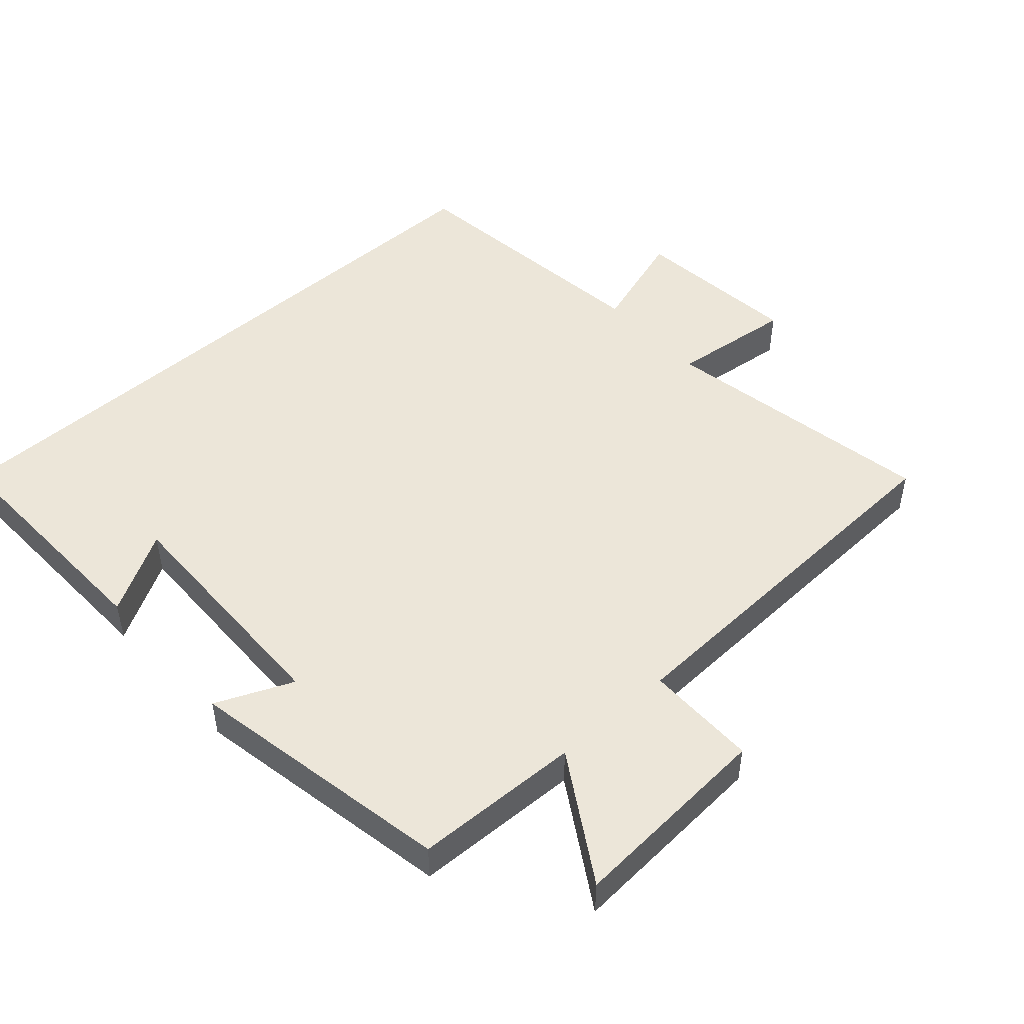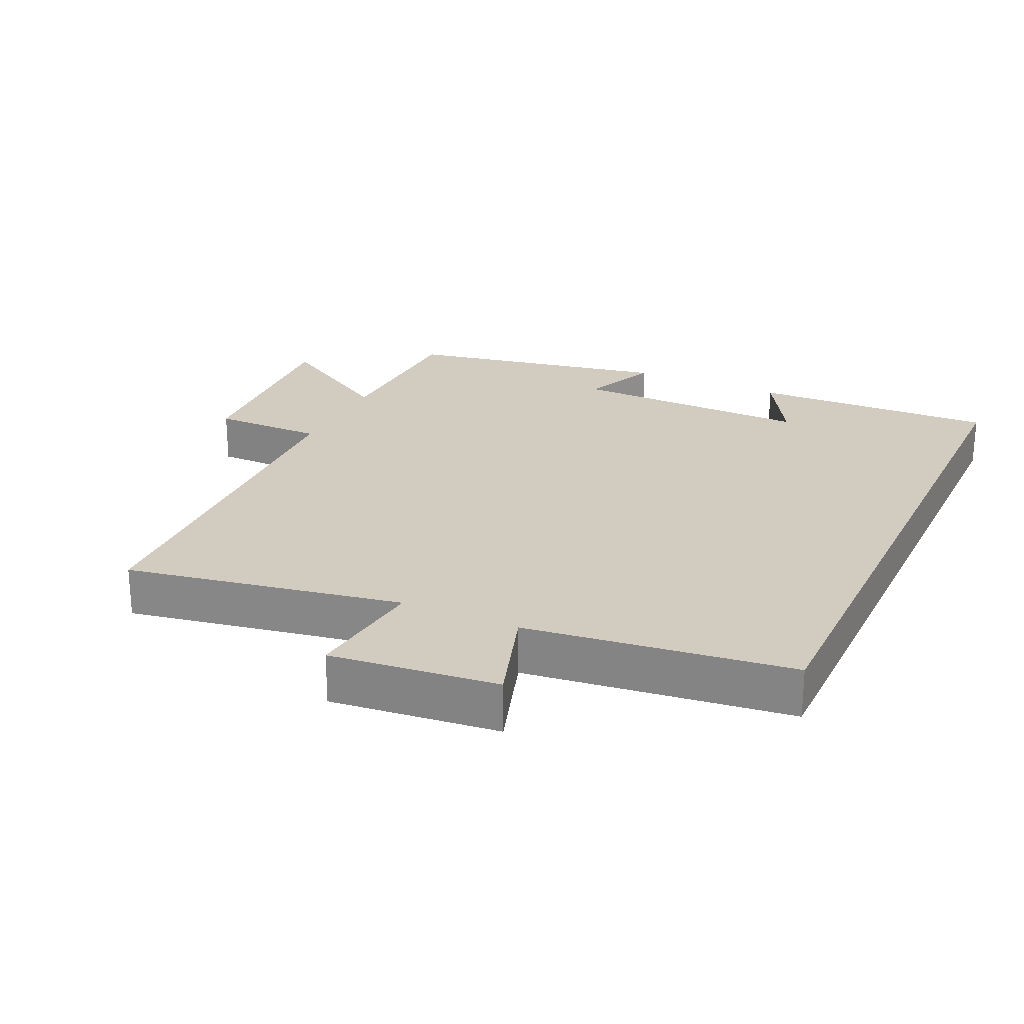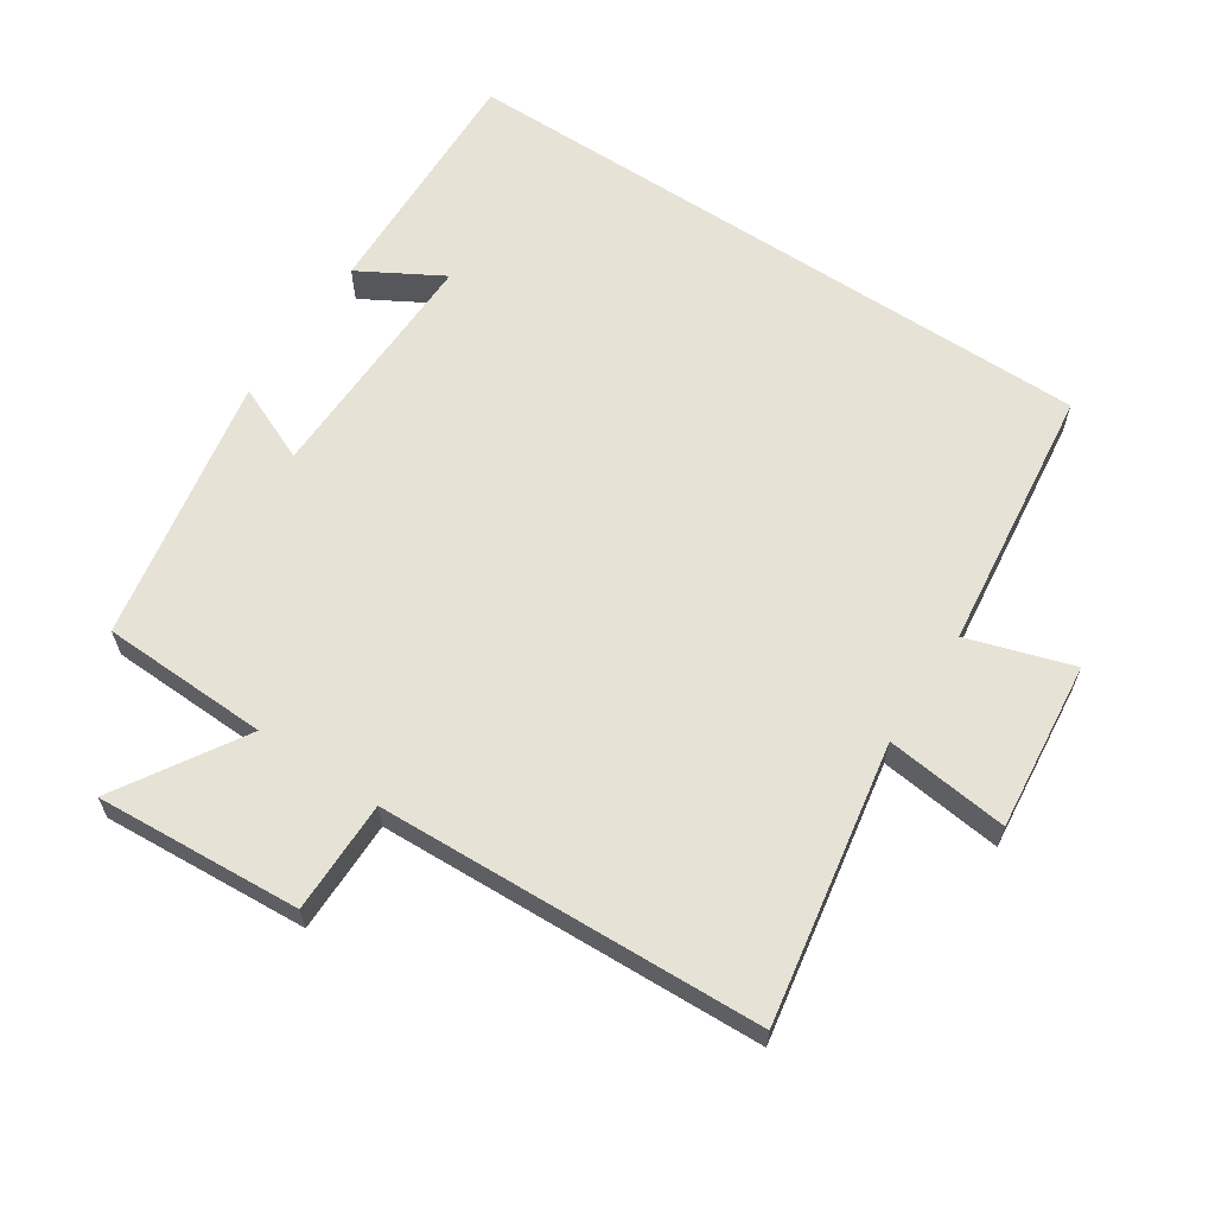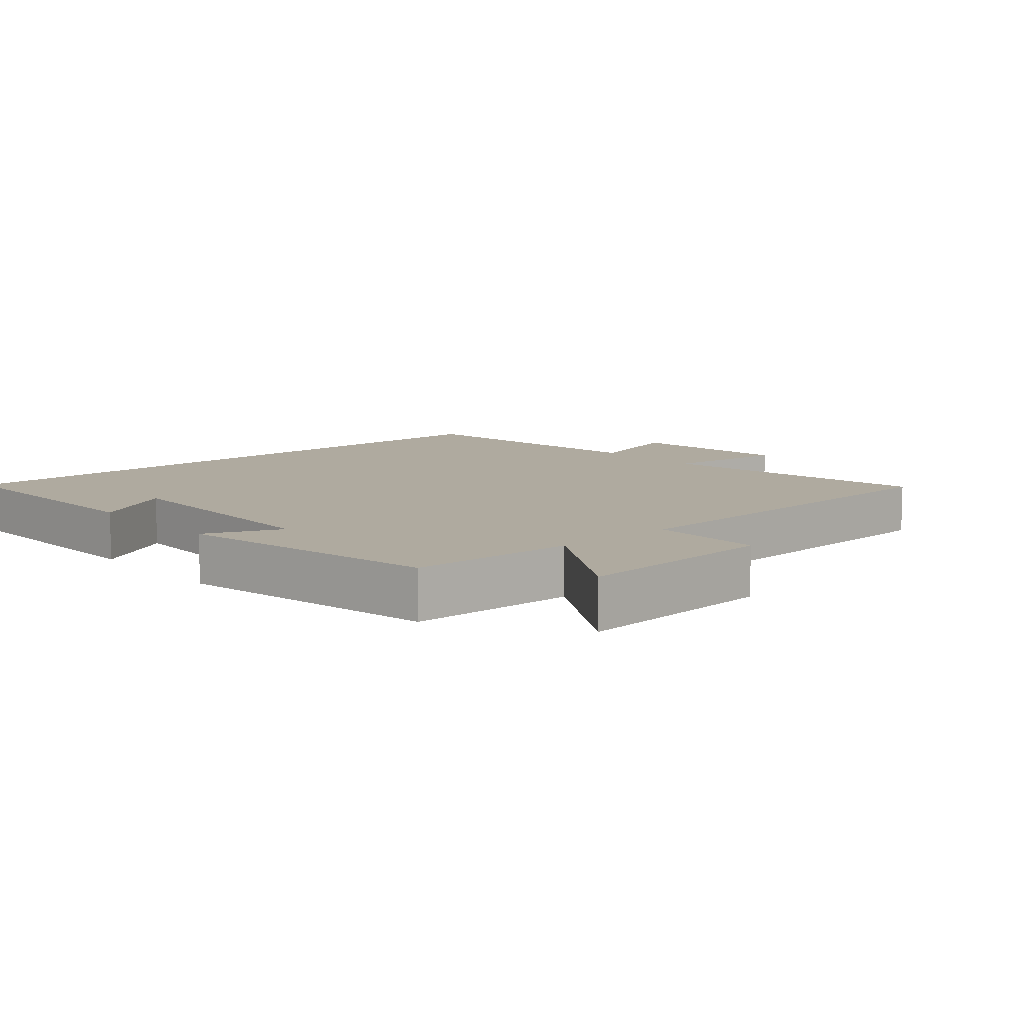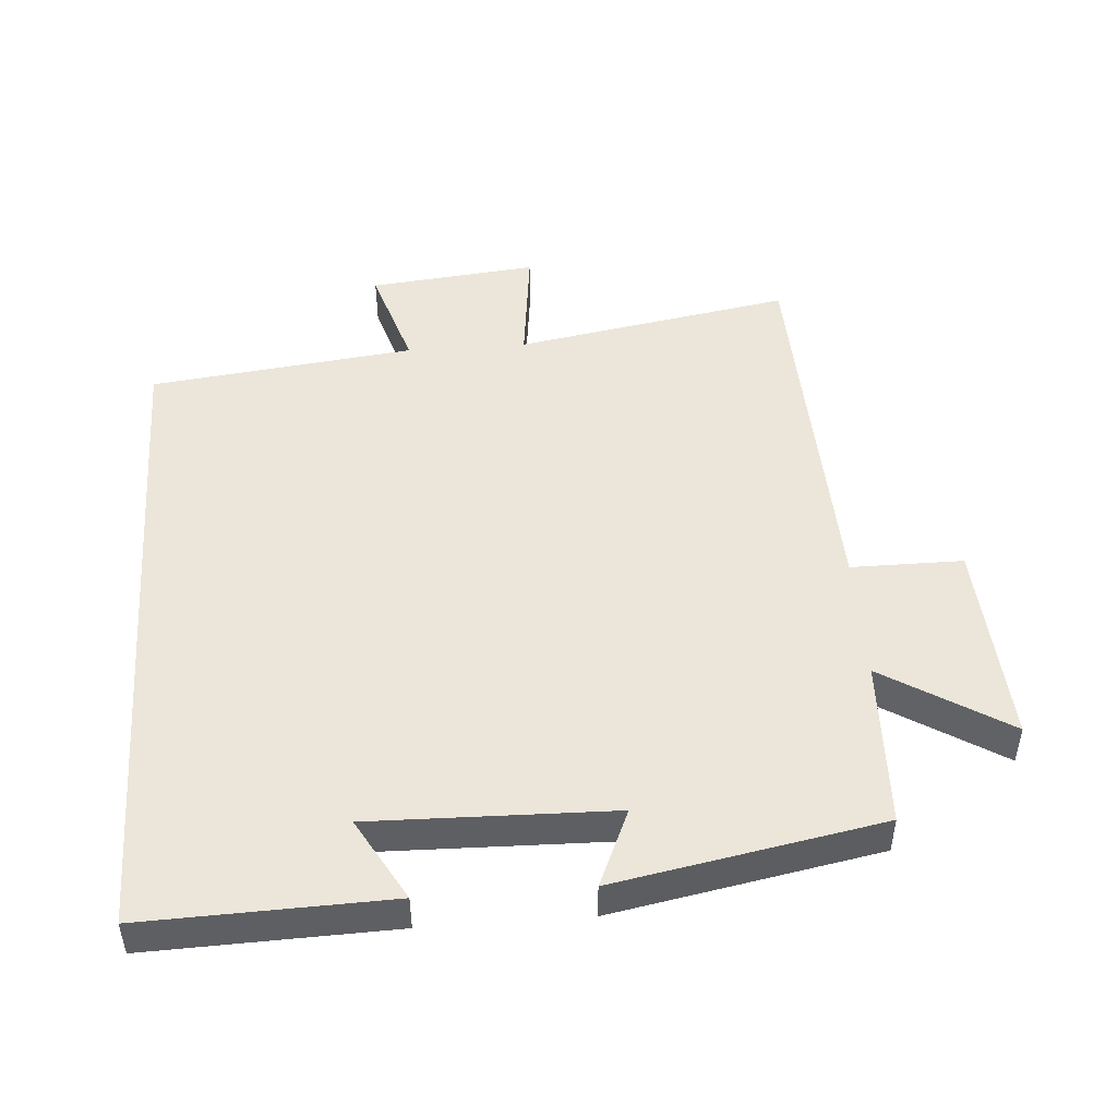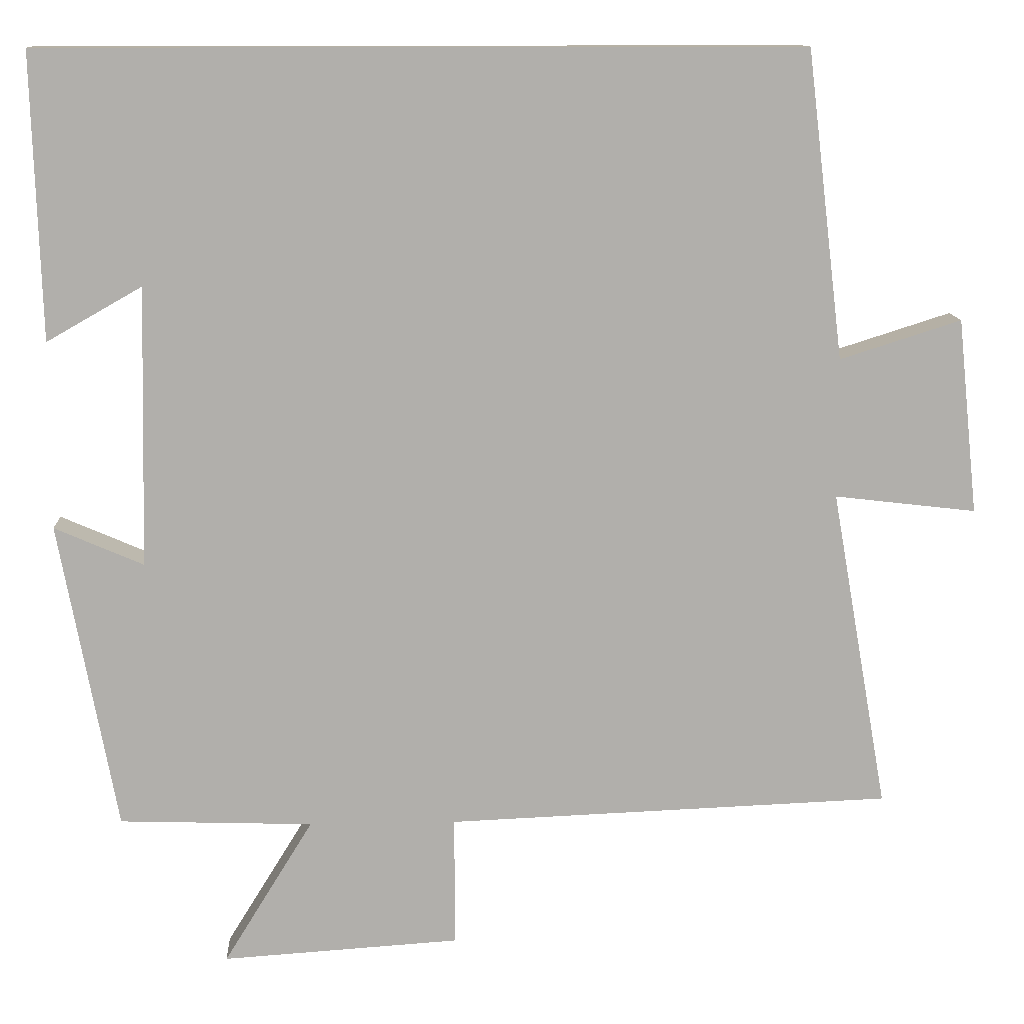
<metadata>
{"format":"obj","ext":"obj","renderer":"f3d","projection":"perspective","resolution":1024,"background":"white","views":[{"elev":48.8,"azim":138.1,"up":"+Y"},{"elev":24.2,"azim":-65.2,"up":"+Y"},{"elev":63.1,"azim":-146.6,"up":"+Y"},{"elev":9.5,"azim":138.6,"up":"+Y"},{"elev":48.5,"azim":85.8,"up":"+Y"},{"elev":12.0,"azim":177.2,"up":"+Z"}]}
</metadata>
<code>
v -0.572 0.07 -0.477
v -0.5 0.07 -0.069
v -0.68 0.07 -0.09
v -0.654 0.07 0.158
v -0.5 0.07 0.109
v -0.453 0.07 0.5
v 0.511 0.07 0.5
v 0.5 0.07 0.138
v 0.379 0.07 0.207
v 0.387 0.07 -0.149
v 0.5 0.07 -0.1
v 0.427 0.07 -0.492
v 0.181 0.07 -0.5
v 0.295 0.07 -0.685
v -0.007 0.07 -0.665
v -0.007 0.07 -0.5
v -0.572 0 -0.477
v -0.5 0 -0.069
v -0.68 0 -0.09
v -0.654 0 0.158
v -0.5 0 0.109
v -0.453 0 0.5
v 0.511 0 0.5
v 0.5 0 0.138
v 0.379 0 0.207
v 0.387 0 -0.149
v 0.5 0 -0.1
v 0.427 0 -0.492
v 0.181 0 -0.5
v 0.295 0 -0.685
v -0.007 0 -0.665
v -0.007 0 -0.5
f 13 14 15 16
f 13 16 1 2
f 10 11 12 13
f 9 10 13 2
f 7 8 9
f 5 6 7 9
f 5 9 2 3
f 3 4 5
f 32 31 30 29
f 18 17 32 29
f 29 28 27 26
f 18 29 26 25
f 25 24 23
f 25 23 22 21
f 19 18 25 21
f 21 20 19
f 1 17 18 2
f 2 18 19 3
f 3 19 20 4
f 4 20 21 5
f 5 21 22 6
f 6 22 23 7
f 7 23 24 8
f 8 24 25 9
f 9 25 26 10
f 10 26 27 11
f 11 27 28 12
f 12 28 29 13
f 13 29 30 14
f 14 30 31 15
f 15 31 32 16
f 16 32 17 1

</code>
